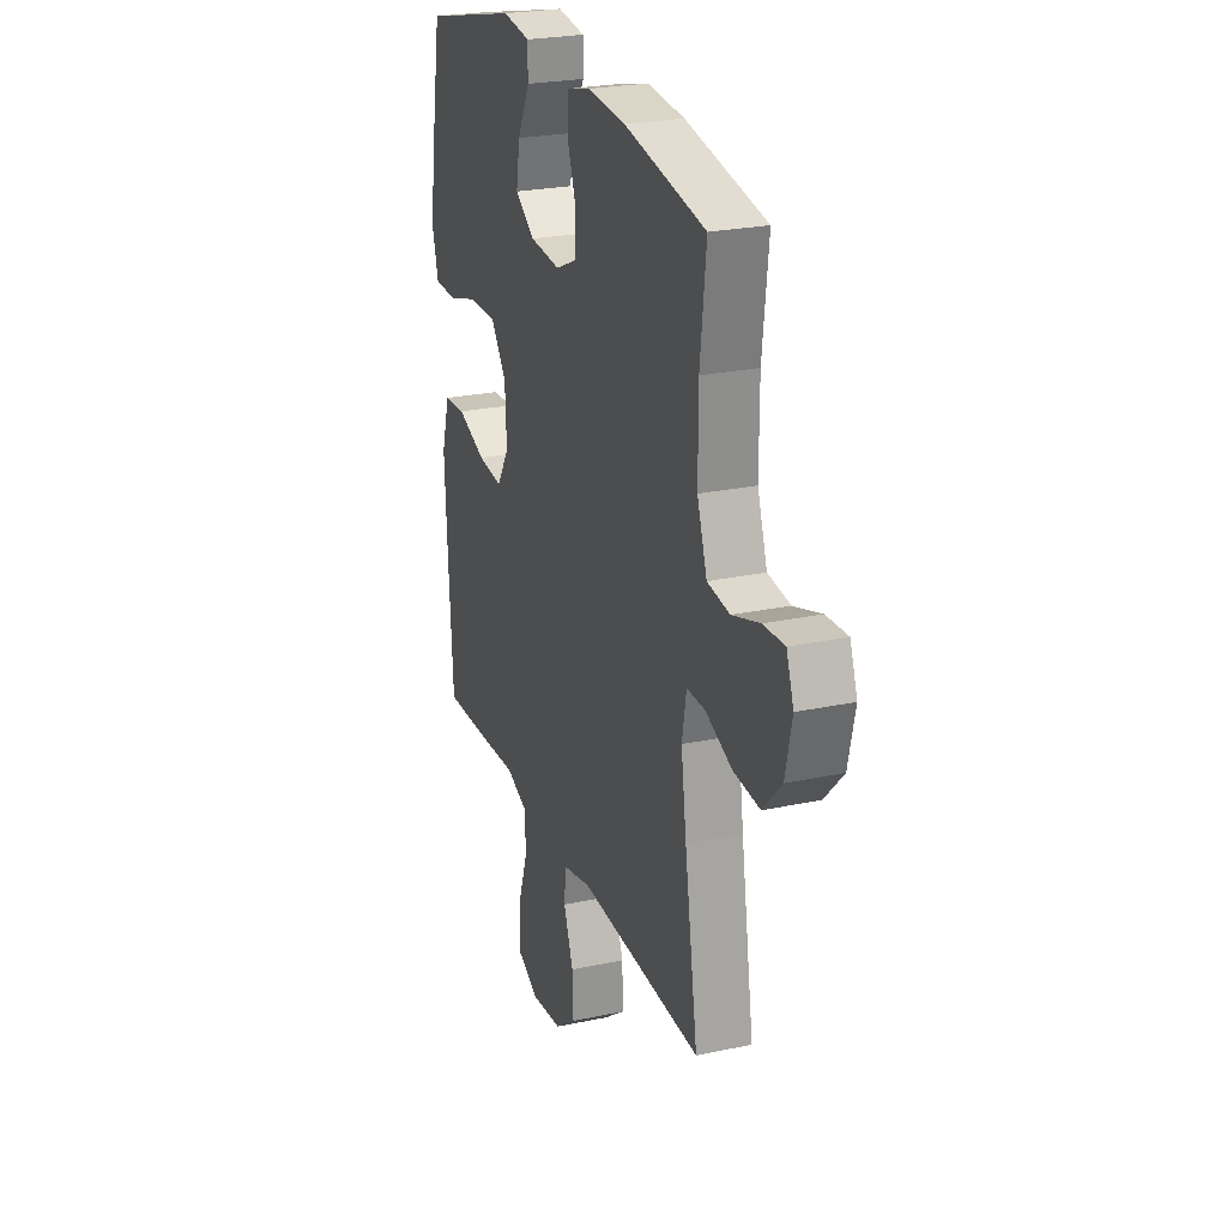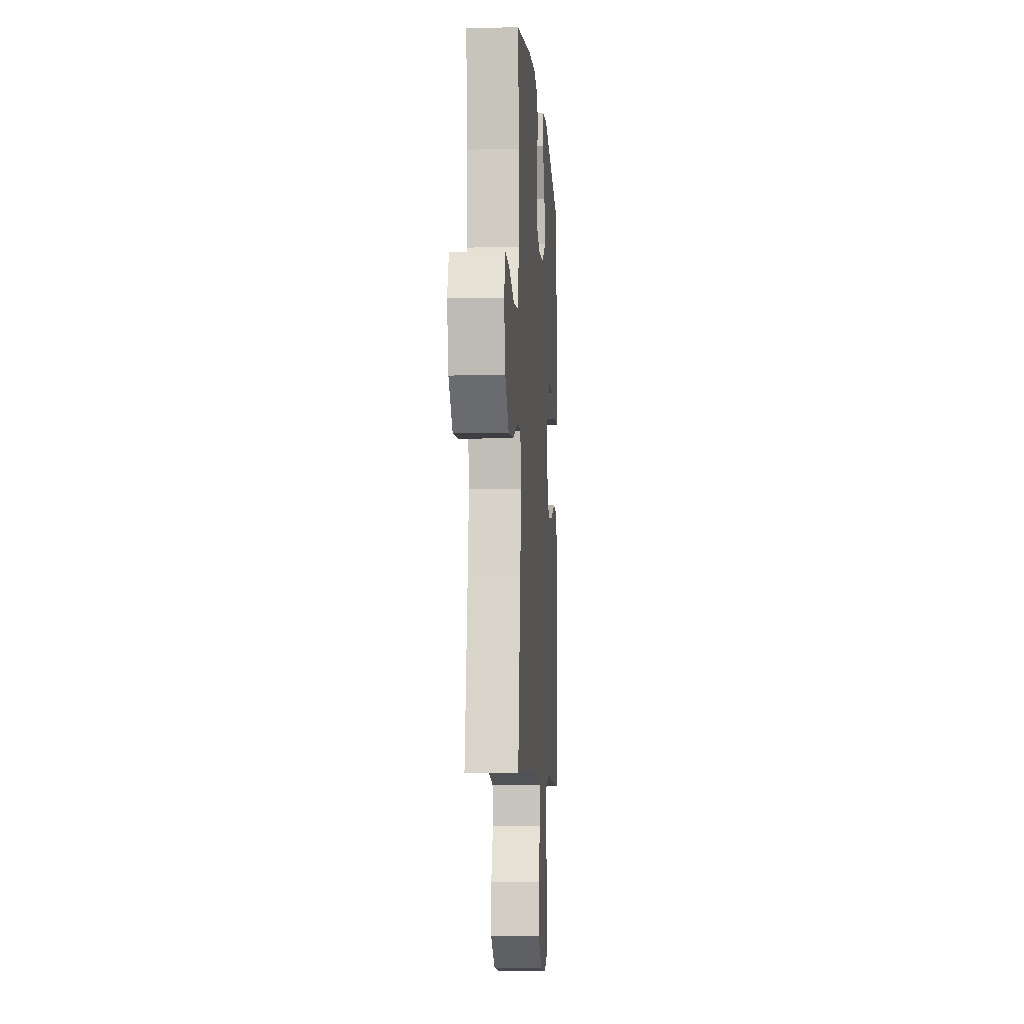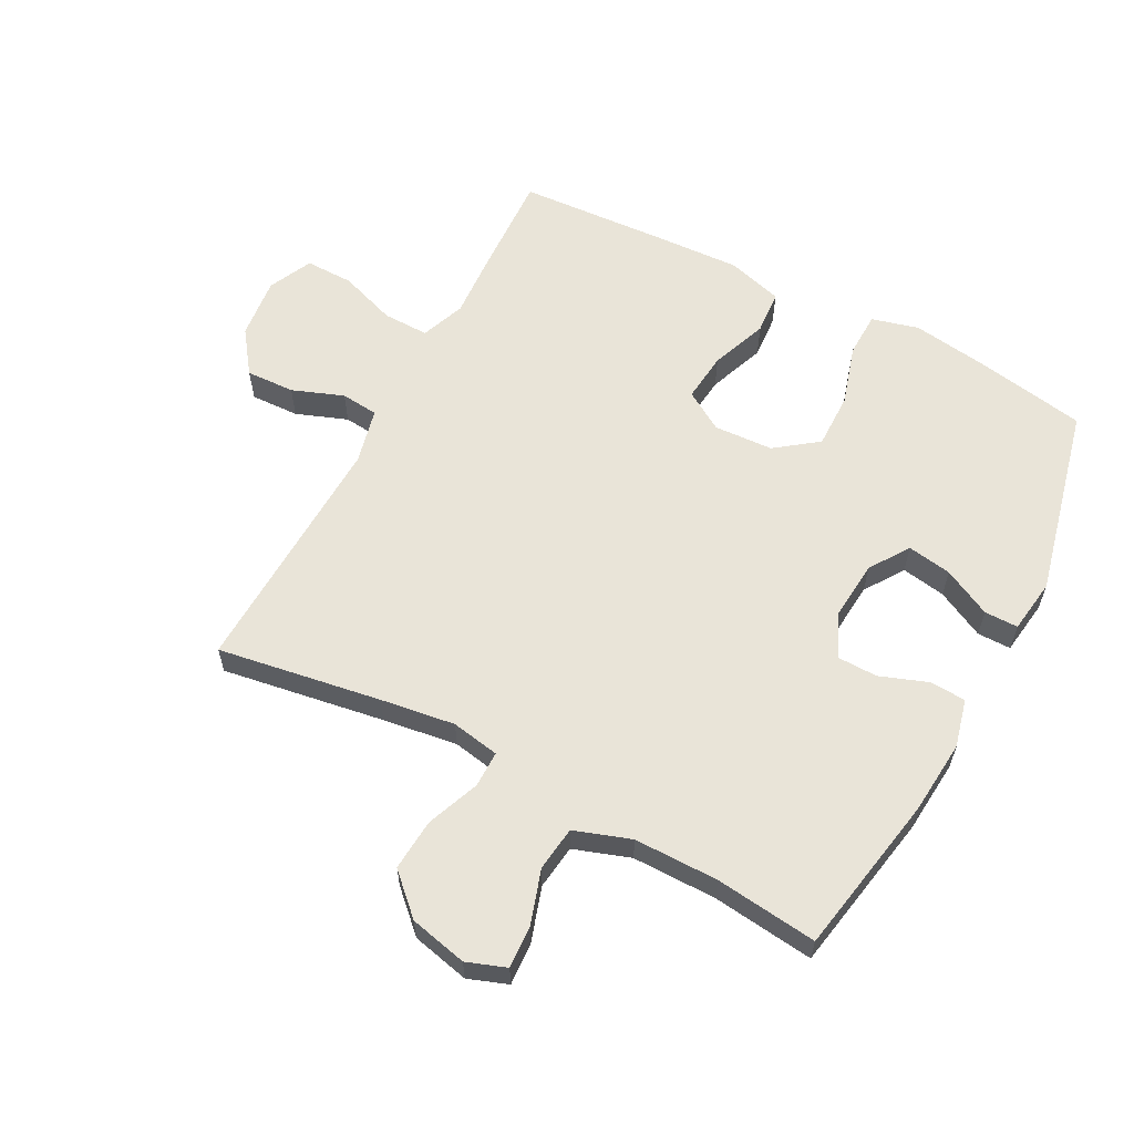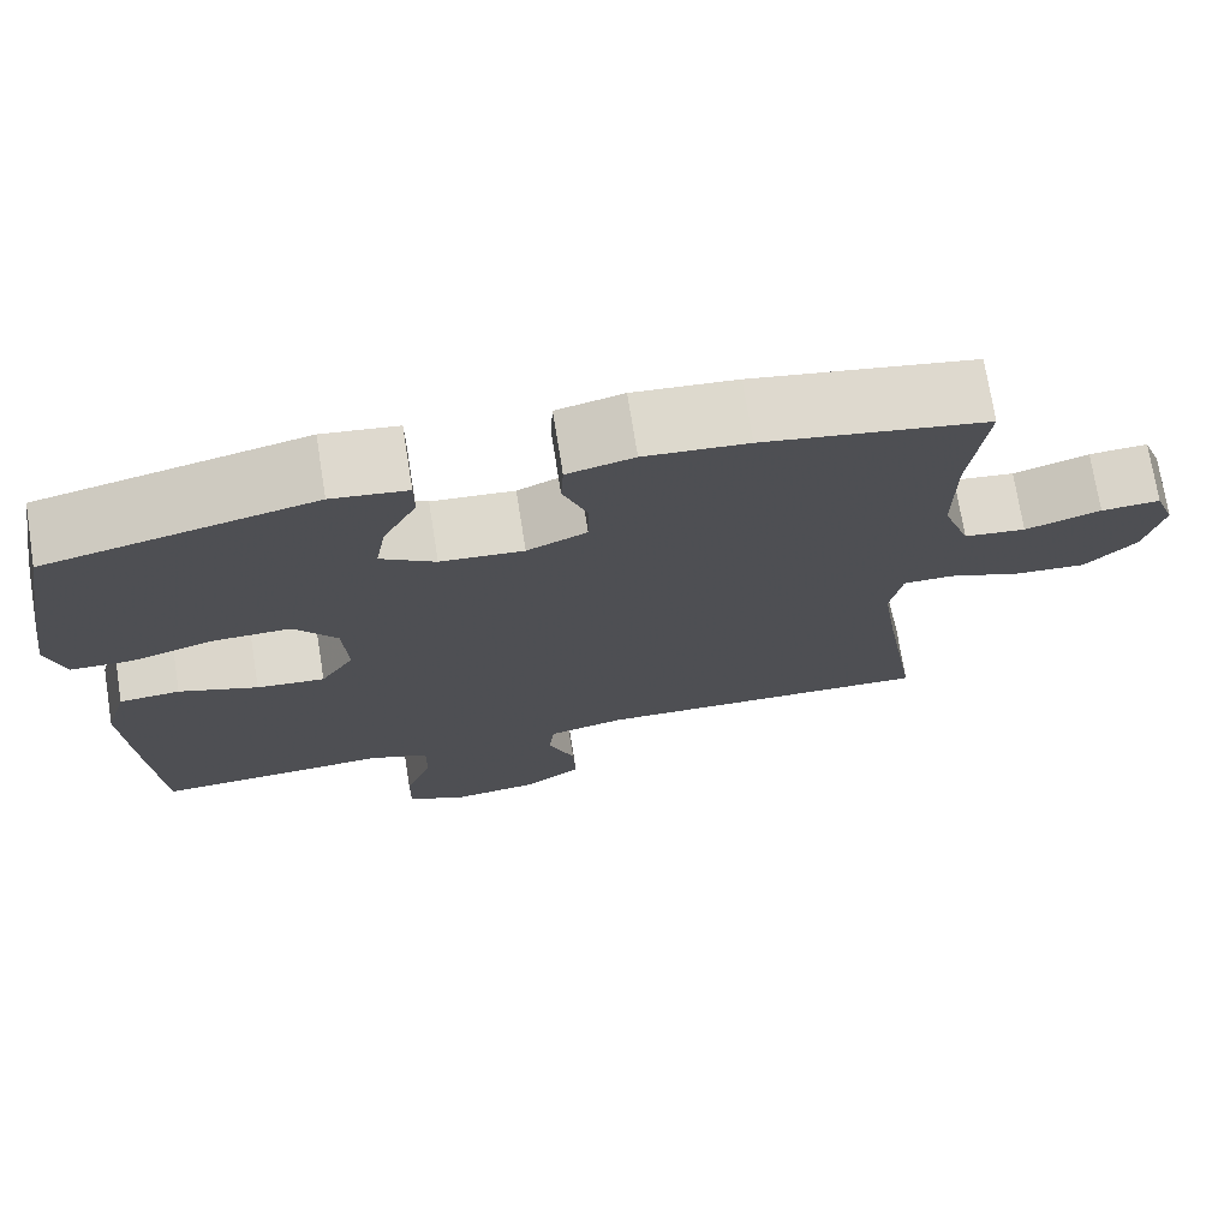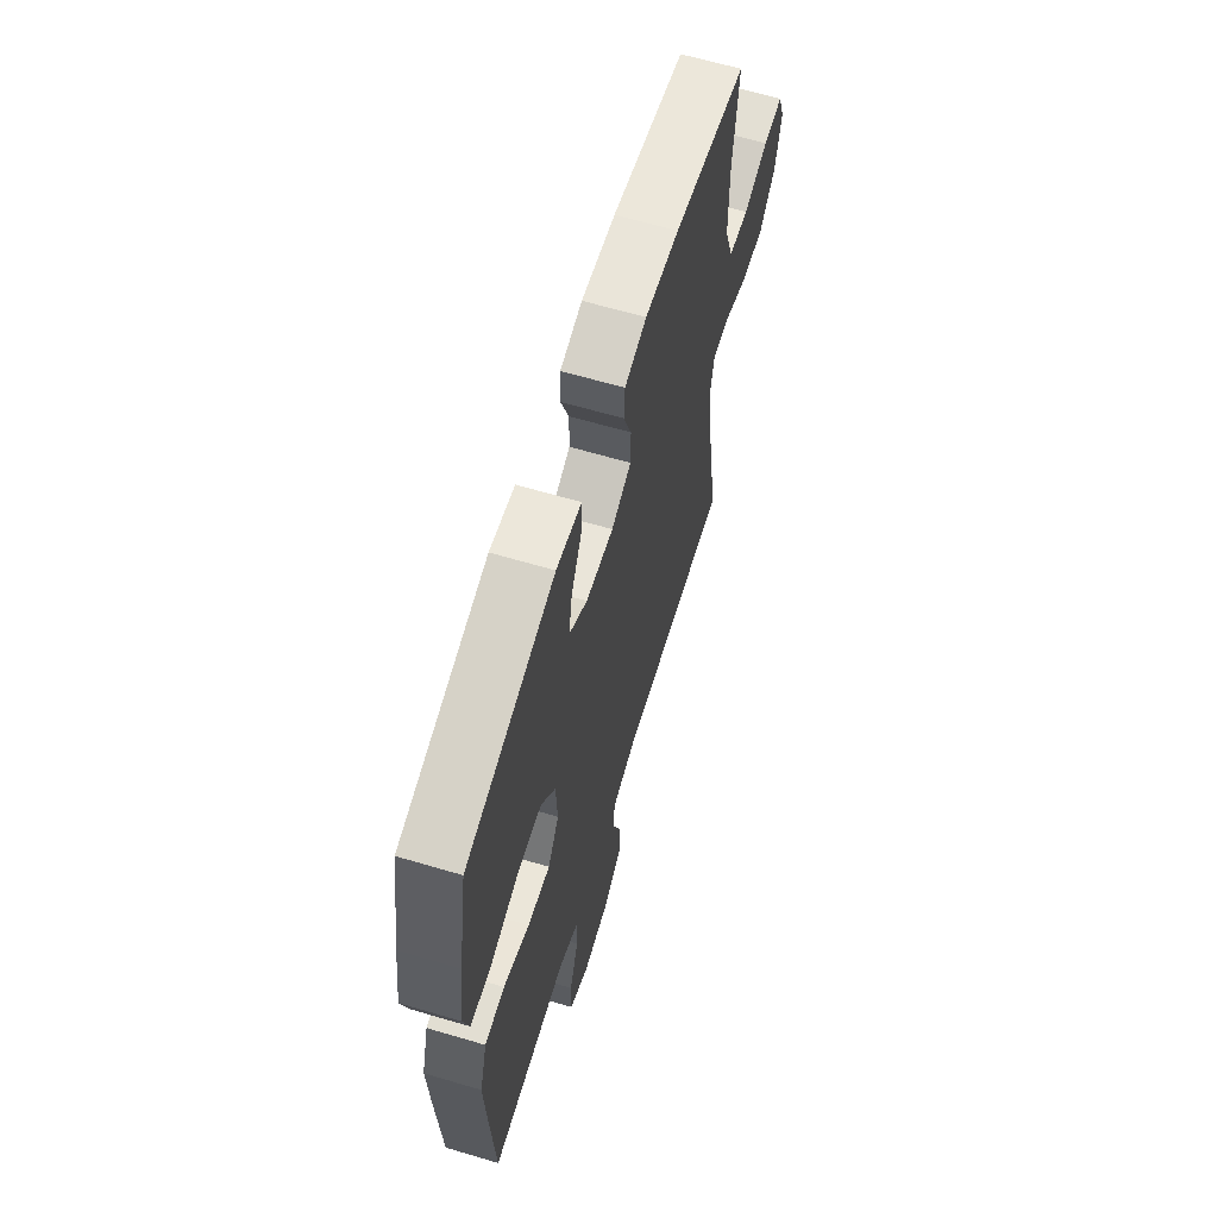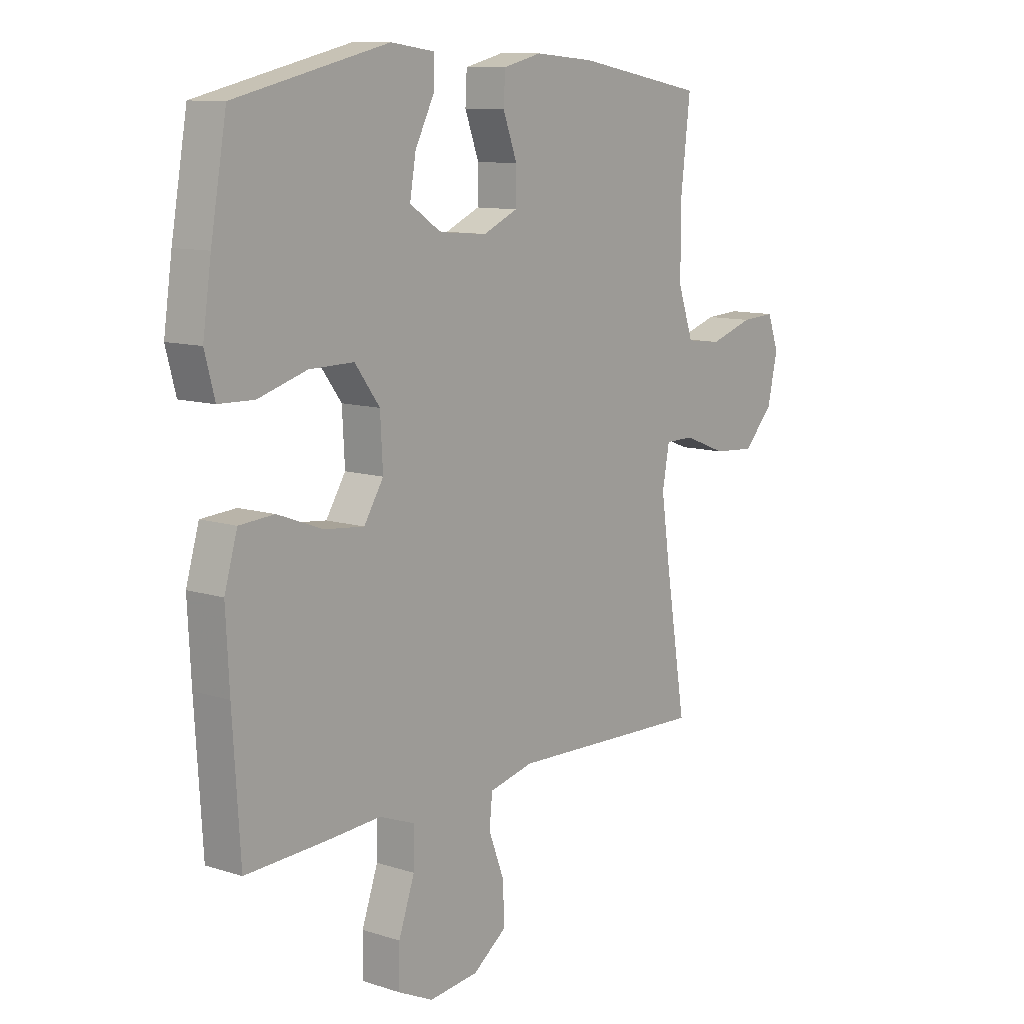
<metadata>
{"format":"obj","ext":"obj","renderer":"f3d","projection":"perspective","resolution":1024,"background":"white","views":[{"elev":24.7,"azim":-109.2,"up":"+Z"},{"elev":-7.3,"azim":-86.1,"up":"+Z"},{"elev":60.3,"azim":-62.1,"up":"+Y"},{"elev":73.4,"azim":170.9,"up":"+Z"},{"elev":63.5,"azim":106.7,"up":"+Z"},{"elev":10.6,"azim":128.8,"up":"+Z"}]}
</metadata>
<code>
v 0.5 0.07 0.5
v 0.532 0.07 0.318
v 0.549 0.07 0.201
v 0.529 0.07 0.126
v 0.458 0.07 0.124
v 0.361 0.07 0.153
v 0.272 0.07 0.154
v 0.222 0.07 0.087
v 0.217 0.07 -0.008
v 0.256 0.07 -0.071
v 0.335 0.07 -0.063
v 0.426 0.07 -0.029
v 0.496 0.07 -0.034
v 0.522 0.07 -0.123
v 0.515 0.07 -0.259
v 0.5 0.07 -0.5
v 0.343 0.07 -0.493
v 0.23 0.07 -0.486
v 0.159 0.07 -0.513
v 0.16 0.07 -0.586
v 0.192 0.07 -0.678
v 0.193 0.07 -0.755
v 0.123 0.07 -0.788
v 0.024 0.07 -0.777
v -0.044 0.07 -0.727
v -0.041 0.07 -0.649
v -0.01 0.07 -0.567
v -0.016 0.07 -0.507
v -0.105 0.07 -0.486
v -0.5 0.07 -0.5
v -0.458 0.07 -0.239
v -0.441 0.07 -0.12
v -0.455 0.07 -0.043
v -0.513 0.07 -0.043
v -0.598 0.07 -0.076
v -0.681 0.07 -0.082
v -0.74 0.07 -0.02
v -0.761 0.07 0.072
v -0.738 0.07 0.135
v -0.67 0.07 0.131
v -0.583 0.07 0.103
v -0.512 0.07 0.112
v -0.481 0.07 0.202
v -0.481 0.07 0.337
v -0.5 0.07 0.5
v -0.243 0.07 0.547
v -0.124 0.07 0.557
v -0.047 0.07 0.538
v -0.044 0.07 0.48
v -0.072 0.07 0.404
v -0.071 0.07 0.339
v -0.002 0.07 0.308
v 0.094 0.07 0.316
v 0.157 0.07 0.358
v 0.145 0.07 0.429
v 0.106 0.07 0.506
v 0.106 0.07 0.56
v 0.193 0.07 0.572
v 0.5 0 0.5
v 0.532 0 0.318
v 0.549 0 0.201
v 0.529 0 0.126
v 0.458 0 0.124
v 0.361 0 0.153
v 0.272 0 0.154
v 0.222 0 0.087
v 0.217 0 -0.008
v 0.256 0 -0.071
v 0.335 0 -0.063
v 0.426 0 -0.029
v 0.496 0 -0.034
v 0.522 0 -0.123
v 0.515 0 -0.259
v 0.5 0 -0.5
v 0.343 0 -0.493
v 0.23 0 -0.486
v 0.159 0 -0.513
v 0.16 0 -0.586
v 0.192 0 -0.678
v 0.193 0 -0.755
v 0.123 0 -0.788
v 0.024 0 -0.777
v -0.044 0 -0.727
v -0.041 0 -0.649
v -0.01 0 -0.567
v -0.016 0 -0.507
v -0.105 0 -0.486
v -0.5 0 -0.5
v -0.458 0 -0.239
v -0.441 0 -0.12
v -0.455 0 -0.043
v -0.513 0 -0.043
v -0.598 0 -0.076
v -0.681 0 -0.082
v -0.74 0 -0.02
v -0.761 0 0.072
v -0.738 0 0.135
v -0.67 0 0.131
v -0.583 0 0.103
v -0.512 0 0.112
v -0.481 0 0.202
v -0.481 0 0.337
v -0.5 0 0.5
v -0.243 0 0.547
v -0.124 0 0.557
v -0.047 0 0.538
v -0.044 0 0.48
v -0.072 0 0.404
v -0.071 0 0.339
v -0.002 0 0.308
v 0.094 0 0.316
v 0.157 0 0.358
v 0.145 0 0.429
v 0.106 0 0.506
v 0.106 0 0.56
v 0.193 0 0.572
f 4 5 6
f 3 4 6
f 2 3 6
f 1 2 6
f 58 1 6
f 57 58 6
f 56 57 6
f 55 56 6
f 54 55 6 7
f 53 54 7 8
f 52 53 8 9
f 51 52 9 10
f 48 49 50
f 47 48 50
f 46 47 50
f 45 46 50
f 44 45 50
f 43 44 50 51
f 42 43 51 10
f 39 40 41
f 38 39 41
f 37 38 41
f 36 37 41
f 35 36 41
f 34 35 41
f 33 34 41 42
f 29 30 31
f 28 29 31 32
f 25 26 27
f 24 25 27
f 23 24 27
f 22 23 27
f 21 22 27
f 20 21 27
f 19 20 27 28
f 28 32 33
f 19 28 33
f 18 19 33
f 16 17 18
f 15 16 18
f 14 15 18
f 13 14 18
f 12 13 18
f 11 12 18
f 18 33 42 10
f 10 11 18
f 64 63 62
f 64 62 61
f 64 61 60
f 64 60 59
f 64 59 116
f 64 116 115
f 64 115 114
f 64 114 113
f 65 64 113 112
f 66 65 112 111
f 67 66 111 110
f 68 67 110 109
f 108 107 106
f 108 106 105
f 108 105 104
f 108 104 103
f 108 103 102
f 109 108 102 101
f 68 109 101 100
f 99 98 97
f 99 97 96
f 99 96 95
f 99 95 94
f 99 94 93
f 99 93 92
f 100 99 92 91
f 89 88 87
f 90 89 87 86
f 85 84 83
f 85 83 82
f 85 82 81
f 85 81 80
f 85 80 79
f 85 79 78
f 86 85 78 77
f 91 90 86
f 91 86 77
f 91 77 76
f 76 75 74
f 76 74 73
f 76 73 72
f 76 72 71
f 76 71 70
f 76 70 69
f 68 100 91 76
f 76 69 68
f 1 59 60 2
f 2 60 61 3
f 3 61 62 4
f 4 62 63 5
f 5 63 64 6
f 6 64 65 7
f 7 65 66 8
f 8 66 67 9
f 9 67 68 10
f 10 68 69 11
f 11 69 70 12
f 12 70 71 13
f 13 71 72 14
f 14 72 73 15
f 15 73 74 16
f 16 74 75 17
f 17 75 76 18
f 18 76 77 19
f 19 77 78 20
f 20 78 79 21
f 21 79 80 22
f 22 80 81 23
f 23 81 82 24
f 24 82 83 25
f 25 83 84 26
f 26 84 85 27
f 27 85 86 28
f 28 86 87 29
f 29 87 88 30
f 30 88 89 31
f 31 89 90 32
f 32 90 91 33
f 33 91 92 34
f 34 92 93 35
f 35 93 94 36
f 36 94 95 37
f 37 95 96 38
f 38 96 97 39
f 39 97 98 40
f 40 98 99 41
f 41 99 100 42
f 42 100 101 43
f 43 101 102 44
f 44 102 103 45
f 45 103 104 46
f 46 104 105 47
f 47 105 106 48
f 48 106 107 49
f 49 107 108 50
f 50 108 109 51
f 51 109 110 52
f 52 110 111 53
f 53 111 112 54
f 54 112 113 55
f 55 113 114 56
f 56 114 115 57
f 57 115 116 58
f 58 116 59 1

</code>
